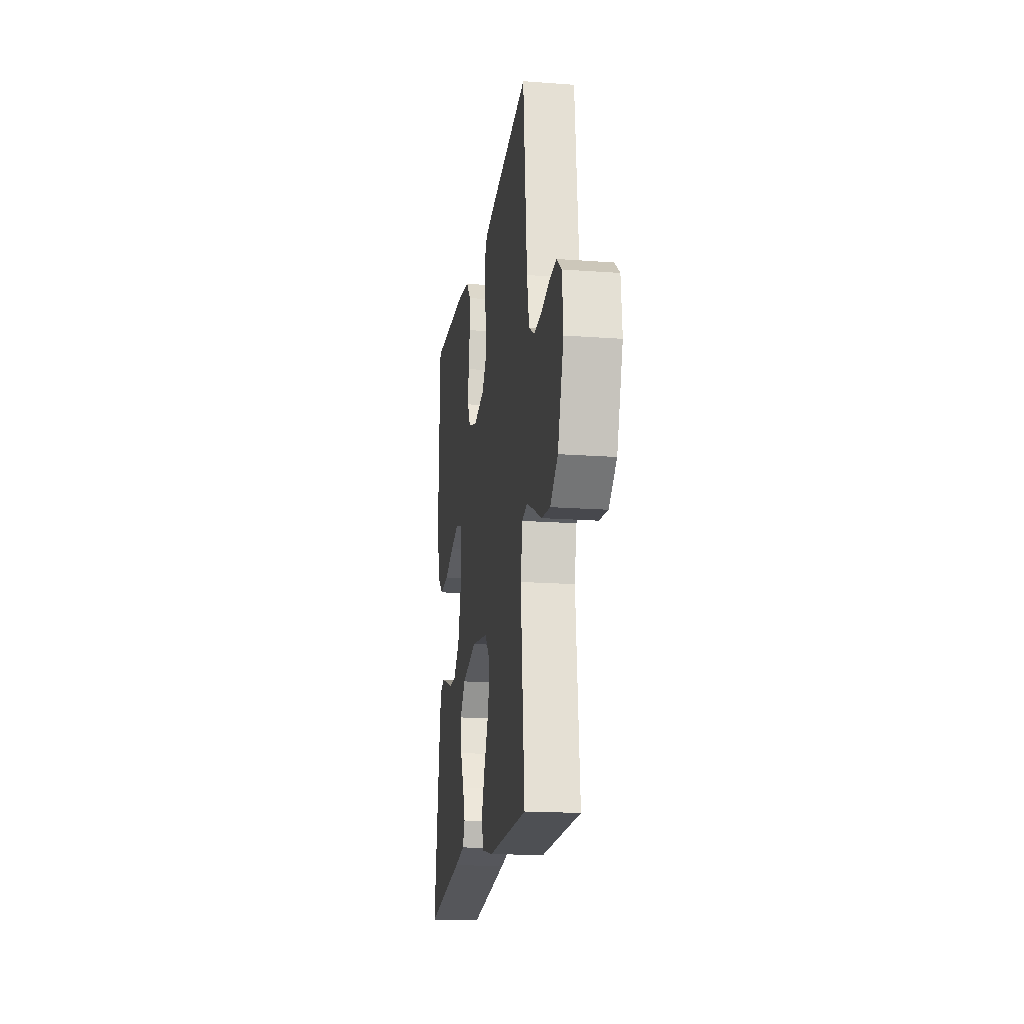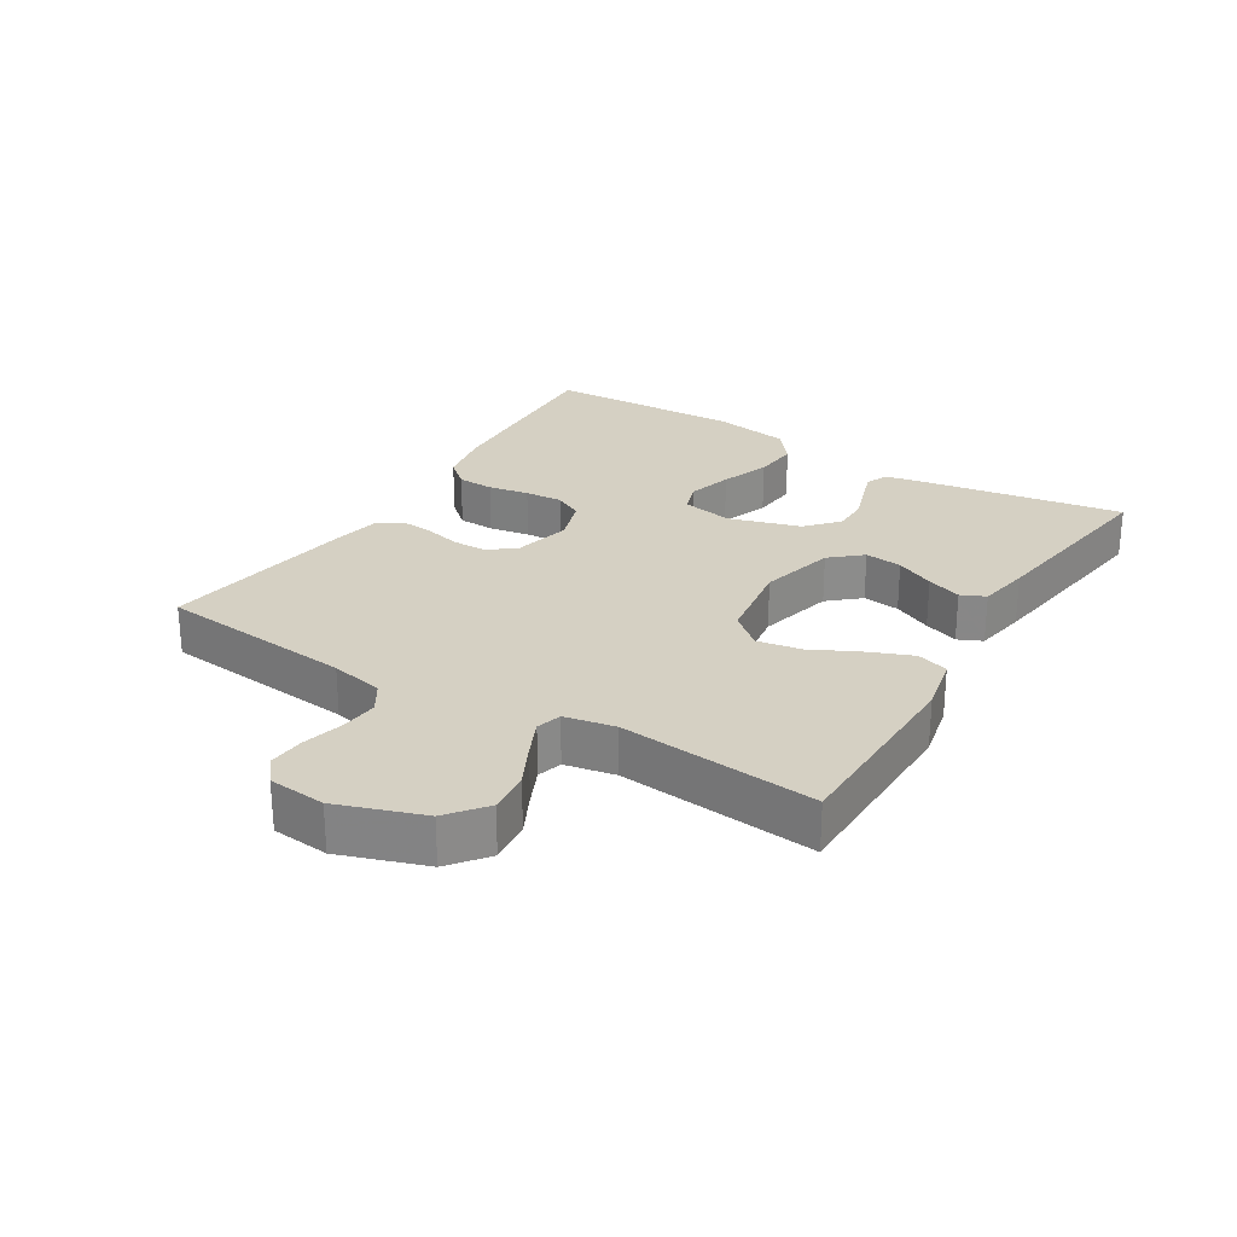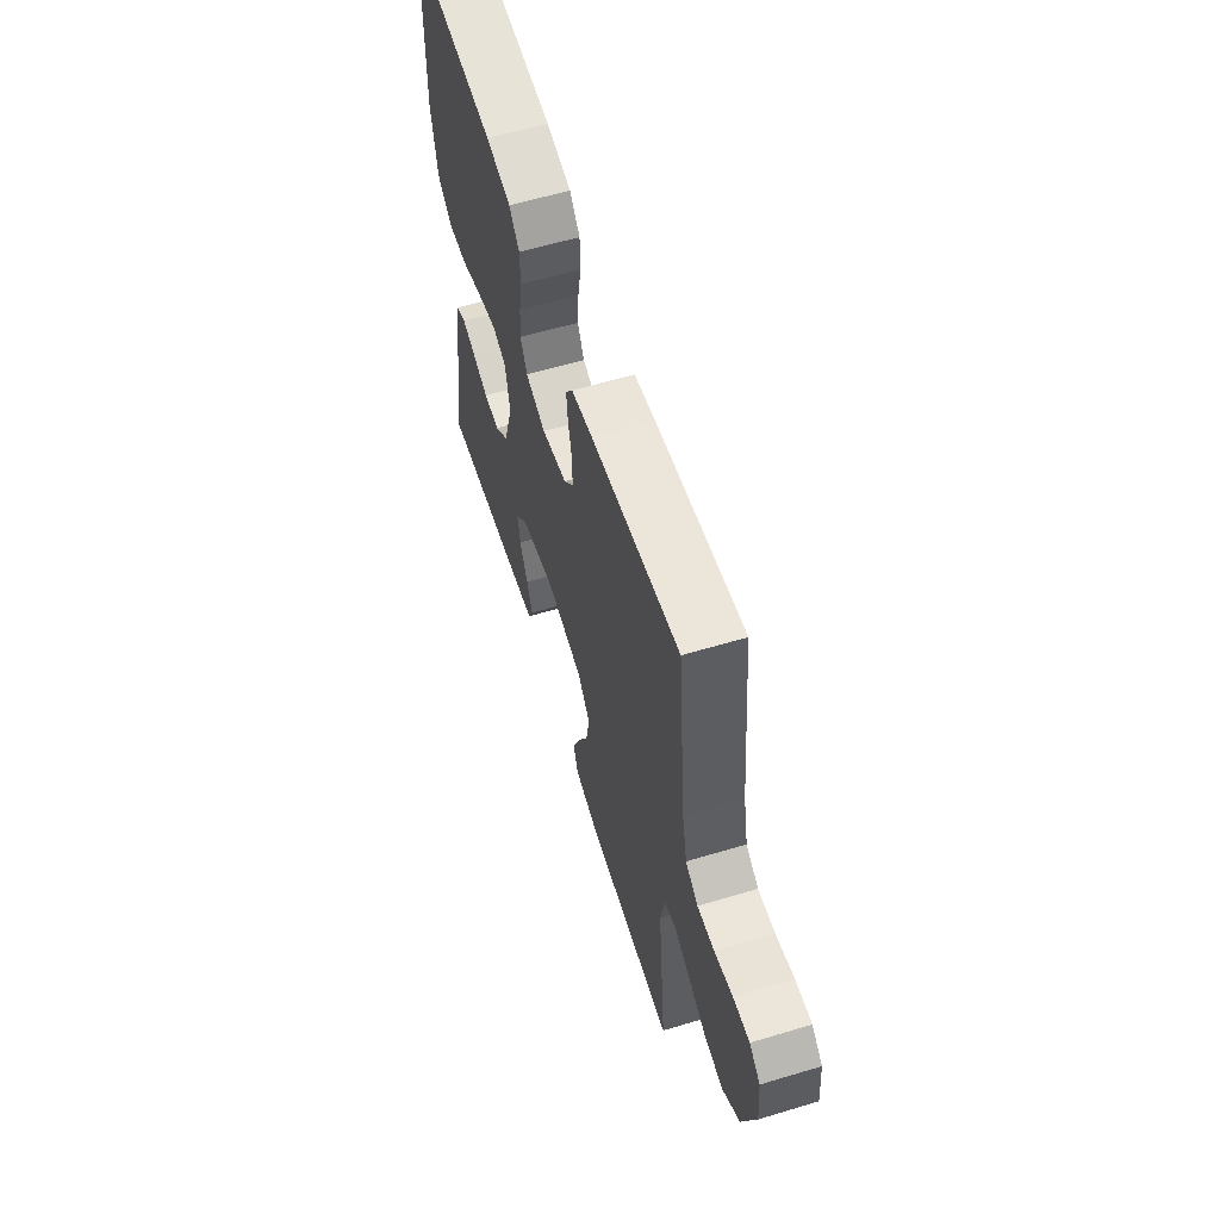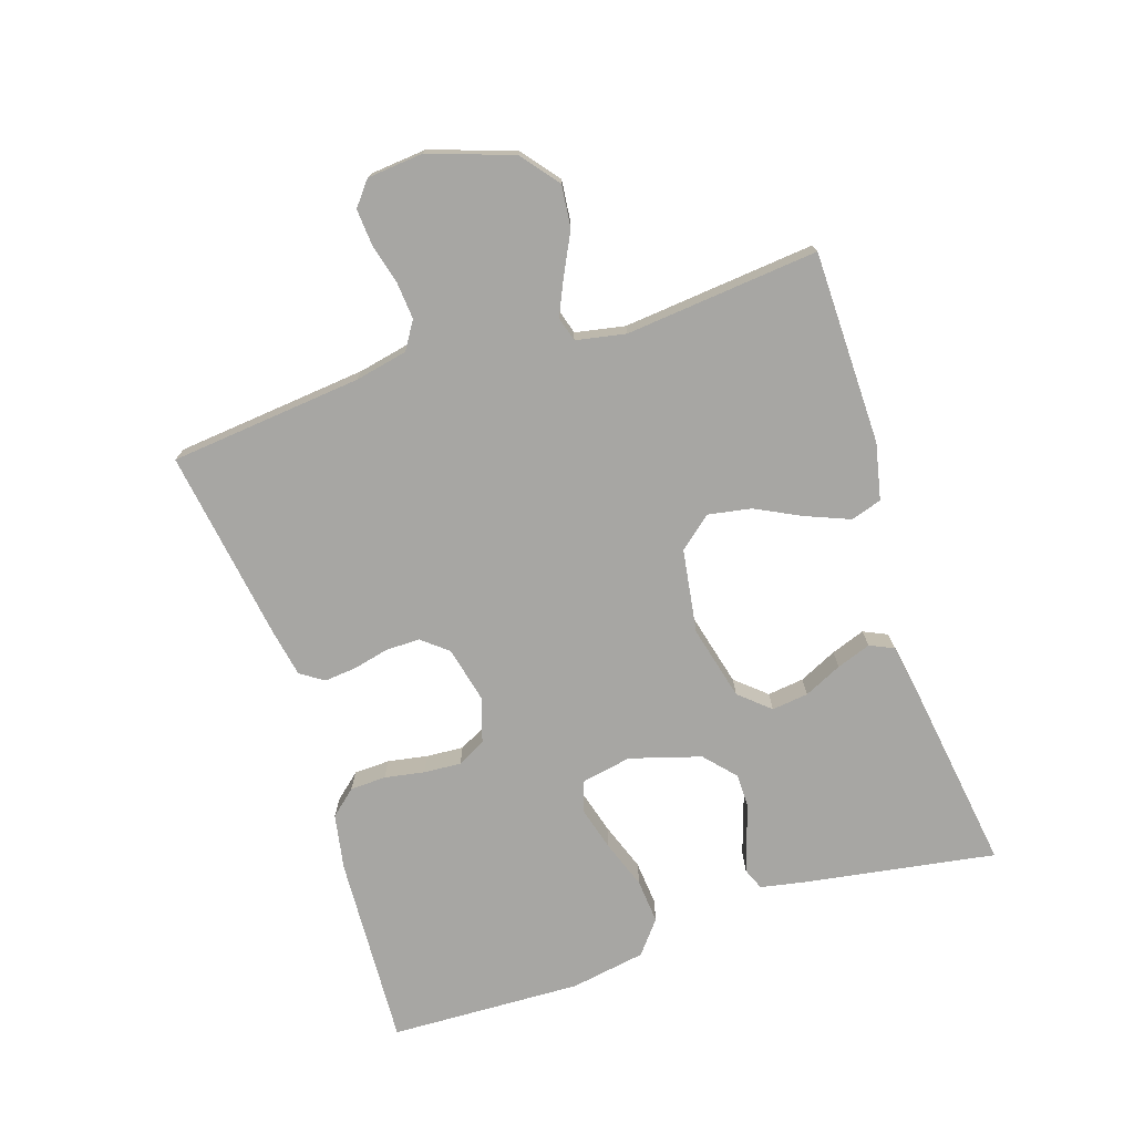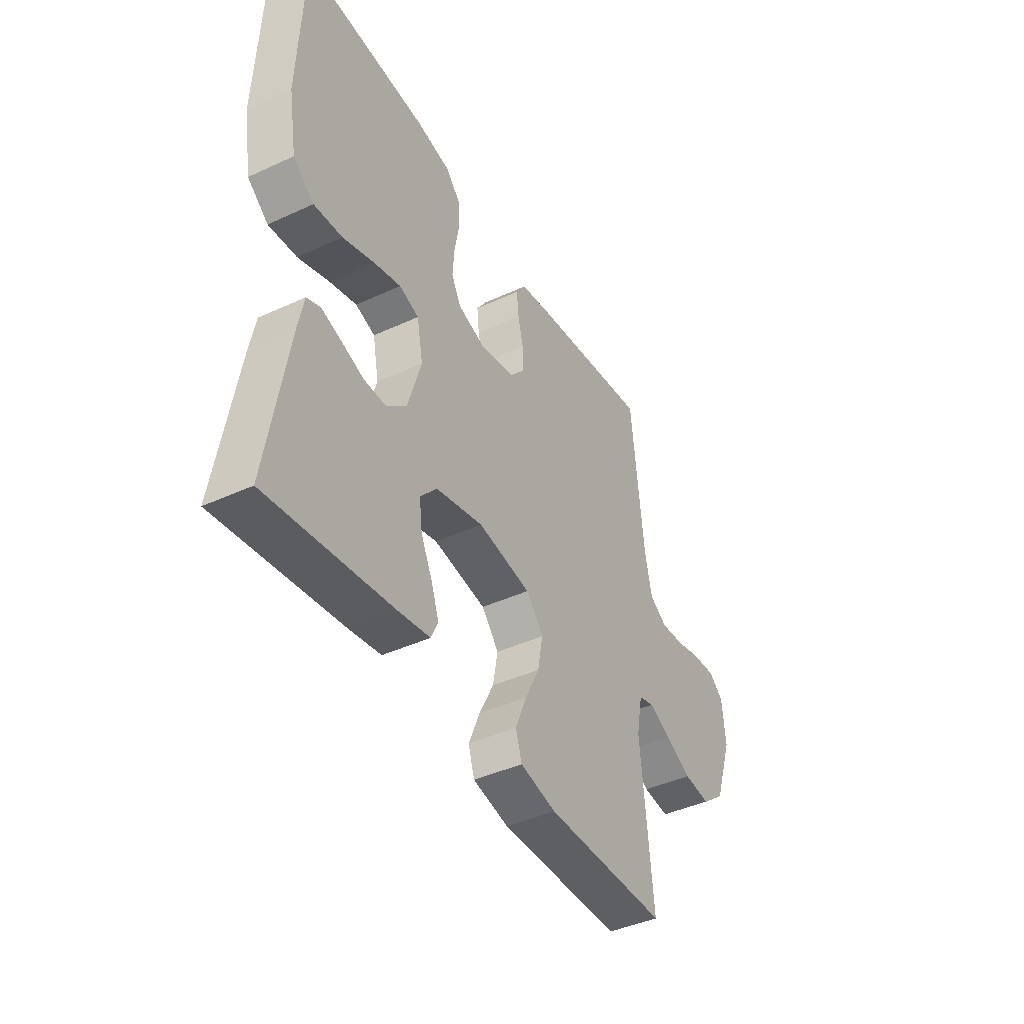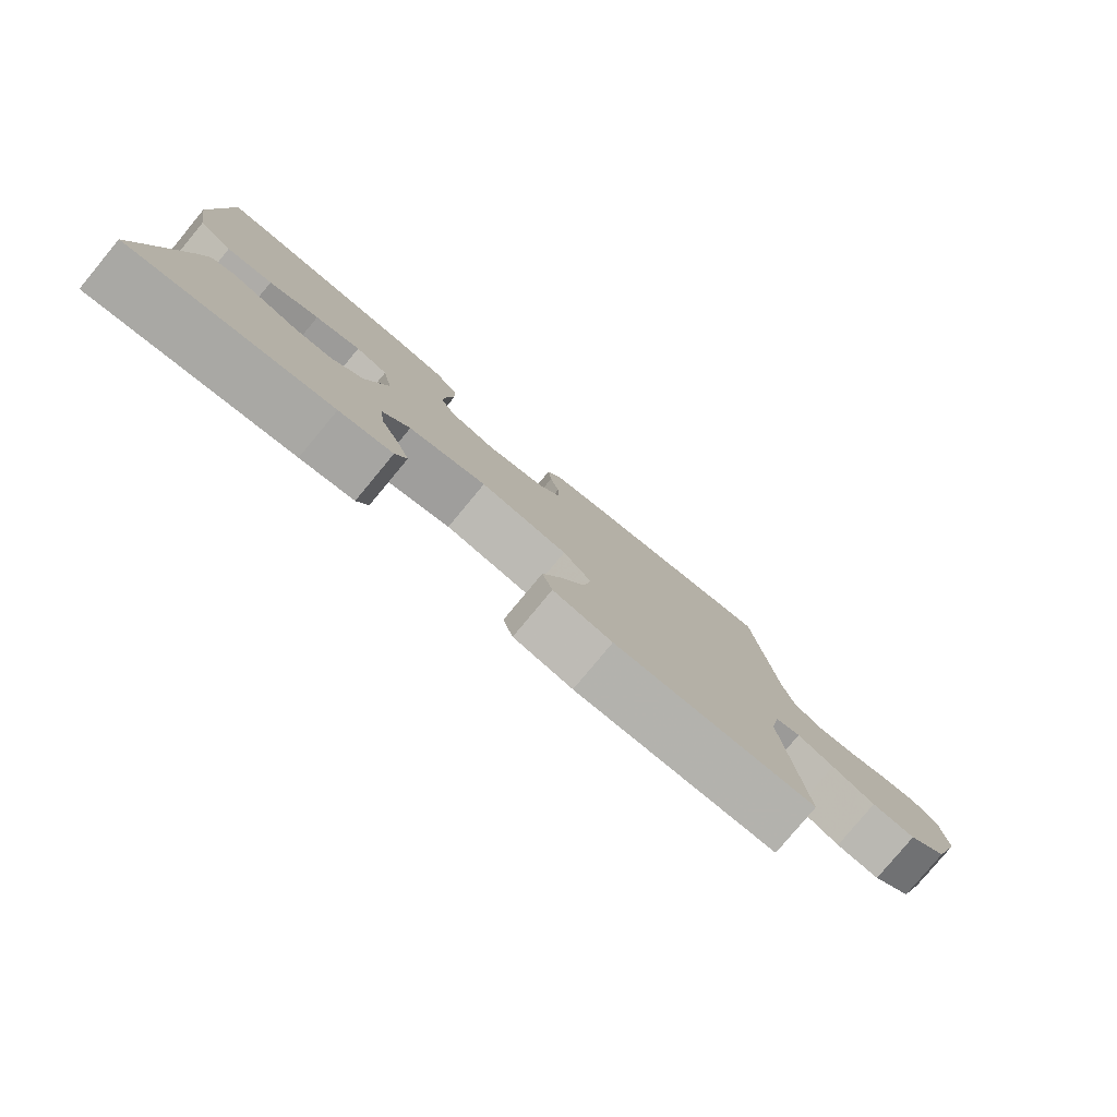
<metadata>
{"format":"obj","ext":"obj","renderer":"f3d","projection":"perspective","resolution":1024,"background":"white","views":[{"elev":-17.9,"azim":81.8,"up":"+Z"},{"elev":26.3,"azim":121.6,"up":"+Y"},{"elev":59.7,"azim":72.9,"up":"+Z"},{"elev":-74.1,"azim":108.1,"up":"+Y"},{"elev":-42.5,"azim":-61.2,"up":"+Z"},{"elev":-79.8,"azim":-39.7,"up":"+Z"}]}
</metadata>
<code>
v 0.5 0.07 0.5
v 0.53 0.07 0.2
v 0.547 0.07 0.119
v 0.59 0.07 0.092
v 0.648 0.07 0.097
v 0.71 0.07 0.113
v 0.766 0.07 0.117
v 0.803 0.07 0.087
v 0.811 0.07 0
v 0.766 0.07 -0.13
v 0.708 0.07 -0.176
v 0.643 0.07 -0.169
v 0.579 0.07 -0.137
v 0.524 0.07 -0.112
v 0.486 0.07 -0.123
v 0.471 0.07 -0.2
v 0.5 0.07 -0.5
v 0.2 0.07 -0.504
v 0.112 0.07 -0.485
v 0.097 0.07 -0.437
v 0.124 0.07 -0.37
v 0.16 0.07 -0.298
v 0.172 0.07 -0.231
v 0.13 0.07 -0.181
v 0 0.07 -0.161
v -0.116 0.07 -0.19
v -0.157 0.07 -0.237
v -0.15 0.07 -0.294
v -0.122 0.07 -0.353
v -0.103 0.07 -0.406
v -0.12 0.07 -0.443
v -0.2 0.07 -0.457
v -0.5 0.07 -0.5
v -0.451 0.07 -0.2
v -0.438 0.07 -0.133
v -0.404 0.07 -0.119
v -0.356 0.07 -0.134
v -0.301 0.07 -0.153
v -0.246 0.07 -0.153
v -0.198 0.07 -0.11
v -0.165 0.07 0
v -0.18 0.07 0.078
v -0.228 0.07 0.094
v -0.296 0.07 0.075
v -0.371 0.07 0.048
v -0.44 0.07 0.042
v -0.491 0.07 0.083
v -0.511 0.07 0.2
v -0.5 0.07 0.5
v -0.2 0.07 0.484
v -0.114 0.07 0.468
v -0.079 0.07 0.428
v -0.077 0.07 0.372
v -0.088 0.07 0.31
v -0.092 0.07 0.252
v -0.069 0.07 0.208
v 0 0.07 0.186
v 0.087 0.07 0.206
v 0.12 0.07 0.246
v 0.12 0.07 0.299
v 0.107 0.07 0.354
v 0.102 0.07 0.405
v 0.126 0.07 0.441
v 0.2 0.07 0.455
v 0.5 0 0.5
v 0.53 0 0.2
v 0.547 0 0.119
v 0.59 0 0.092
v 0.648 0 0.097
v 0.71 0 0.113
v 0.766 0 0.117
v 0.803 0 0.087
v 0.811 0 0
v 0.766 0 -0.13
v 0.708 0 -0.176
v 0.643 0 -0.169
v 0.579 0 -0.137
v 0.524 0 -0.112
v 0.486 0 -0.123
v 0.471 0 -0.2
v 0.5 0 -0.5
v 0.2 0 -0.504
v 0.112 0 -0.485
v 0.097 0 -0.437
v 0.124 0 -0.37
v 0.16 0 -0.298
v 0.172 0 -0.231
v 0.13 0 -0.181
v 0 0 -0.161
v -0.116 0 -0.19
v -0.157 0 -0.237
v -0.15 0 -0.294
v -0.122 0 -0.353
v -0.103 0 -0.406
v -0.12 0 -0.443
v -0.2 0 -0.457
v -0.5 0 -0.5
v -0.451 0 -0.2
v -0.438 0 -0.133
v -0.404 0 -0.119
v -0.356 0 -0.134
v -0.301 0 -0.153
v -0.246 0 -0.153
v -0.198 0 -0.11
v -0.165 0 0
v -0.18 0 0.078
v -0.228 0 0.094
v -0.296 0 0.075
v -0.371 0 0.048
v -0.44 0 0.042
v -0.491 0 0.083
v -0.511 0 0.2
v -0.5 0 0.5
v -0.2 0 0.484
v -0.114 0 0.468
v -0.079 0 0.428
v -0.077 0 0.372
v -0.088 0 0.31
v -0.092 0 0.252
v -0.069 0 0.208
v 0 0 0.186
v 0.087 0 0.206
v 0.12 0 0.246
v 0.12 0 0.299
v 0.107 0 0.354
v 0.102 0 0.405
v 0.126 0 0.441
v 0.2 0 0.455
f 63 64 1 2
f 60 61 62 63
f 59 60 63 2
f 58 59 2 3
f 57 58 3 4
f 51 52 53 54
f 51 54 55
f 50 51 55
f 49 50 55
f 48 49 55 56
f 44 45 46 47
f 43 44 47 48
f 42 43 48 56
f 35 36 37 38
f 33 34 35 38
f 33 38 39
f 32 33 39 40
f 28 29 30 31
f 28 31 32 40
f 19 20 21 22
f 17 18 19 22
f 16 17 22 23
f 15 16 23 24
f 10 11 12 13
f 10 13 14
f 9 10 14
f 5 6 7 8
f 4 5 8 9
f 57 4 9 14
f 41 42 56 57
f 27 28 40
f 26 27 40 41
f 25 26 41 57
f 24 25 57
f 14 15 24 57
f 66 65 128 127
f 127 126 125 124
f 66 127 124 123
f 67 66 123 122
f 68 67 122 121
f 118 117 116 115
f 119 118 115
f 119 115 114
f 119 114 113
f 120 119 113 112
f 111 110 109 108
f 112 111 108 107
f 120 112 107 106
f 102 101 100 99
f 102 99 98 97
f 103 102 97
f 104 103 97 96
f 95 94 93 92
f 104 96 95 92
f 86 85 84 83
f 86 83 82 81
f 87 86 81 80
f 88 87 80 79
f 77 76 75 74
f 78 77 74
f 78 74 73
f 72 71 70 69
f 73 72 69 68
f 78 73 68 121
f 121 120 106 105
f 104 92 91
f 105 104 91 90
f 121 105 90 89
f 121 89 88
f 121 88 79 78
f 1 65 66 2
f 2 66 67 3
f 3 67 68 4
f 4 68 69 5
f 5 69 70 6
f 6 70 71 7
f 7 71 72 8
f 8 72 73 9
f 9 73 74 10
f 10 74 75 11
f 11 75 76 12
f 12 76 77 13
f 13 77 78 14
f 14 78 79 15
f 15 79 80 16
f 16 80 81 17
f 17 81 82 18
f 18 82 83 19
f 19 83 84 20
f 20 84 85 21
f 21 85 86 22
f 22 86 87 23
f 23 87 88 24
f 24 88 89 25
f 25 89 90 26
f 26 90 91 27
f 27 91 92 28
f 28 92 93 29
f 29 93 94 30
f 30 94 95 31
f 31 95 96 32
f 32 96 97 33
f 33 97 98 34
f 34 98 99 35
f 35 99 100 36
f 36 100 101 37
f 37 101 102 38
f 38 102 103 39
f 39 103 104 40
f 40 104 105 41
f 41 105 106 42
f 42 106 107 43
f 43 107 108 44
f 44 108 109 45
f 45 109 110 46
f 46 110 111 47
f 47 111 112 48
f 48 112 113 49
f 49 113 114 50
f 50 114 115 51
f 51 115 116 52
f 52 116 117 53
f 53 117 118 54
f 54 118 119 55
f 55 119 120 56
f 56 120 121 57
f 57 121 122 58
f 58 122 123 59
f 59 123 124 60
f 60 124 125 61
f 61 125 126 62
f 62 126 127 63
f 63 127 128 64
f 64 128 65 1

</code>
